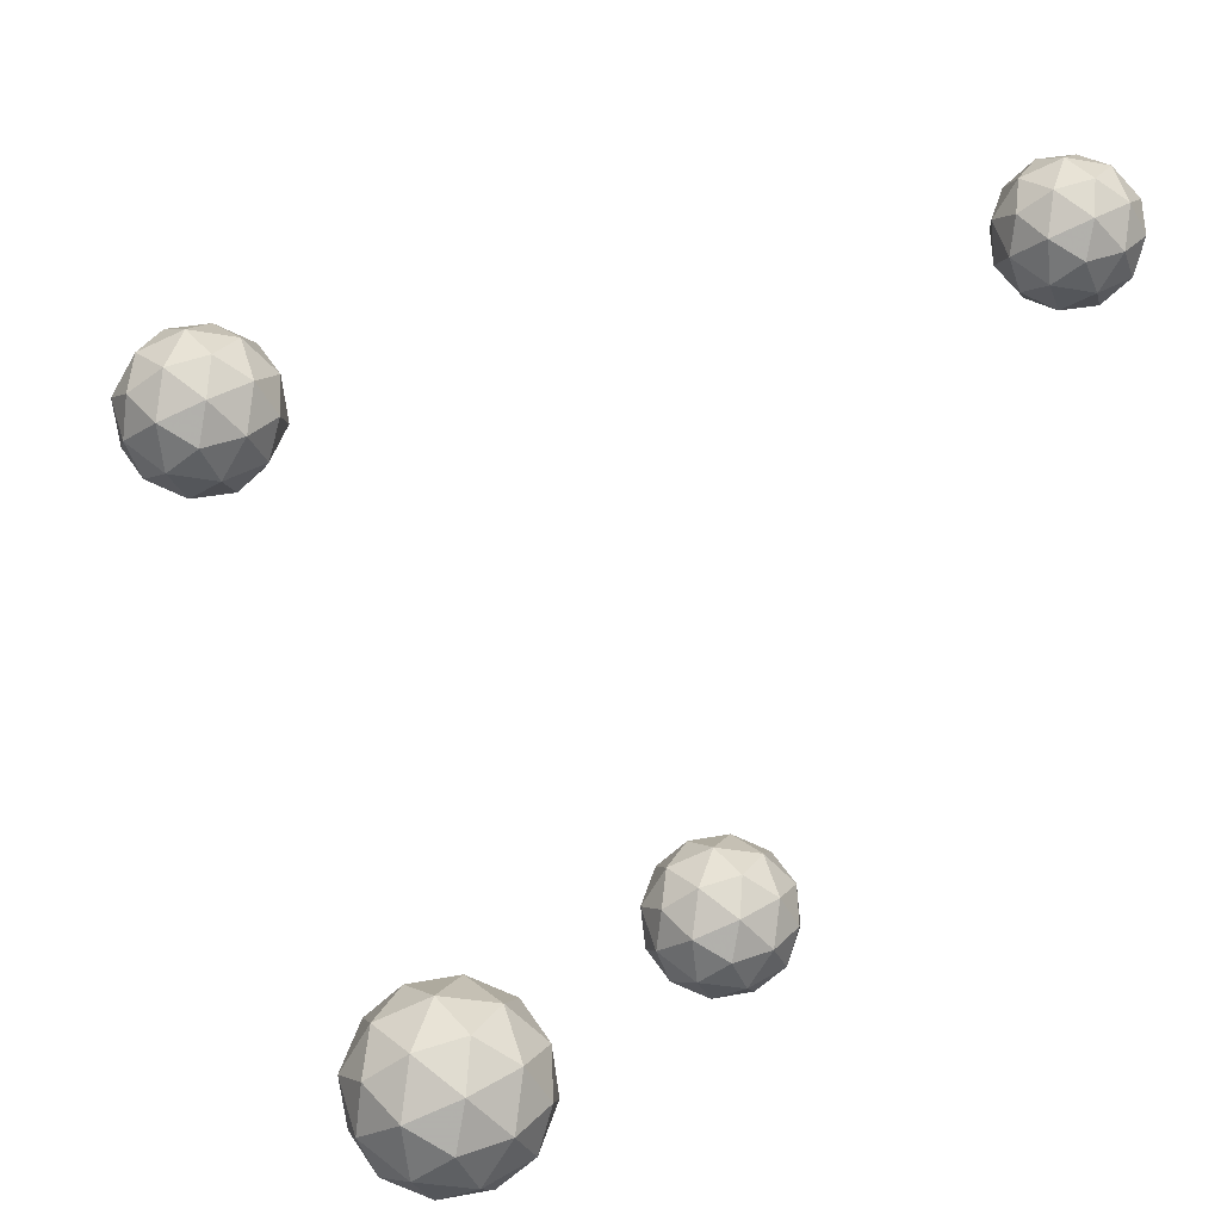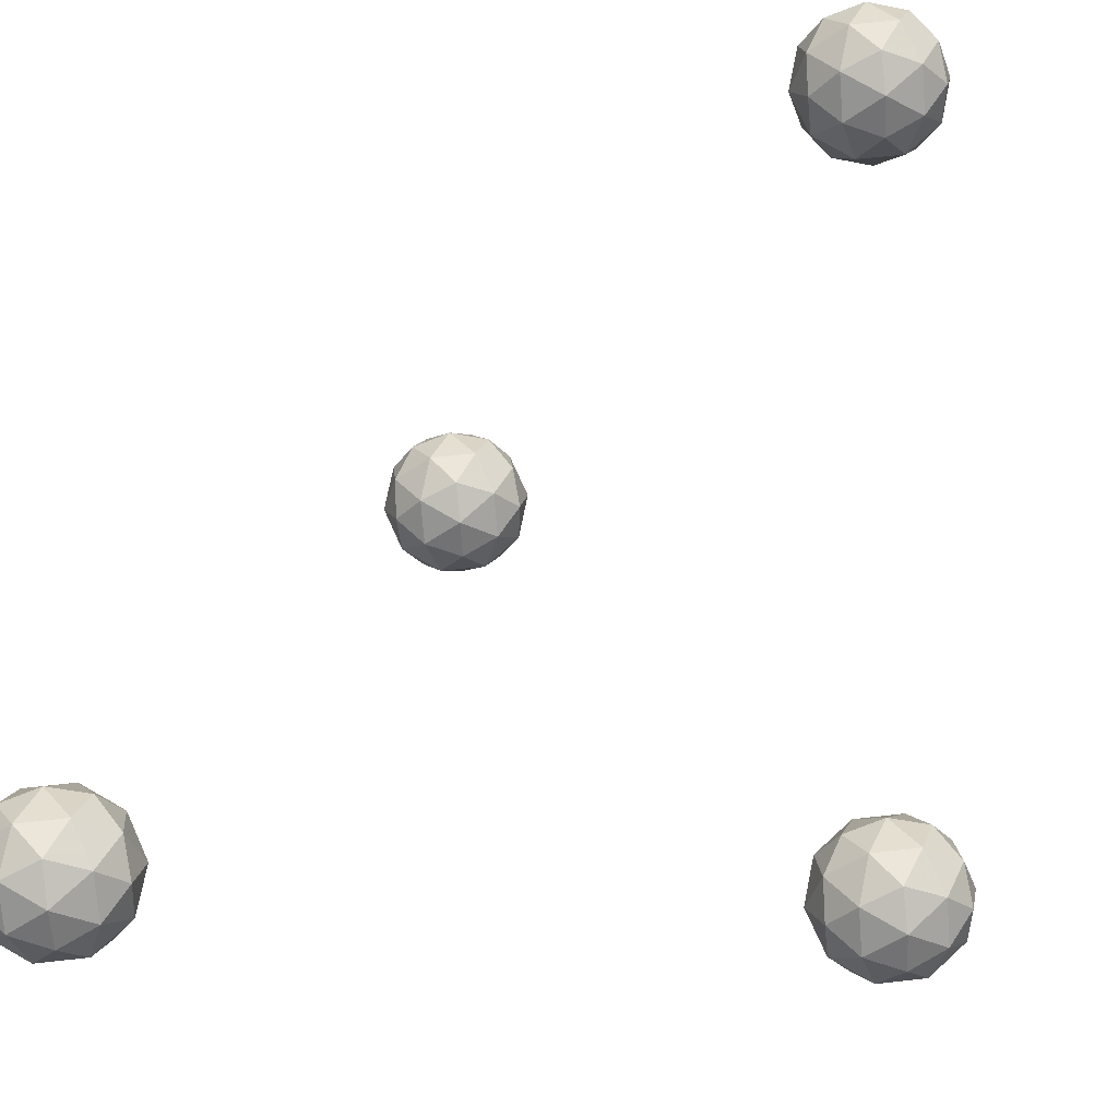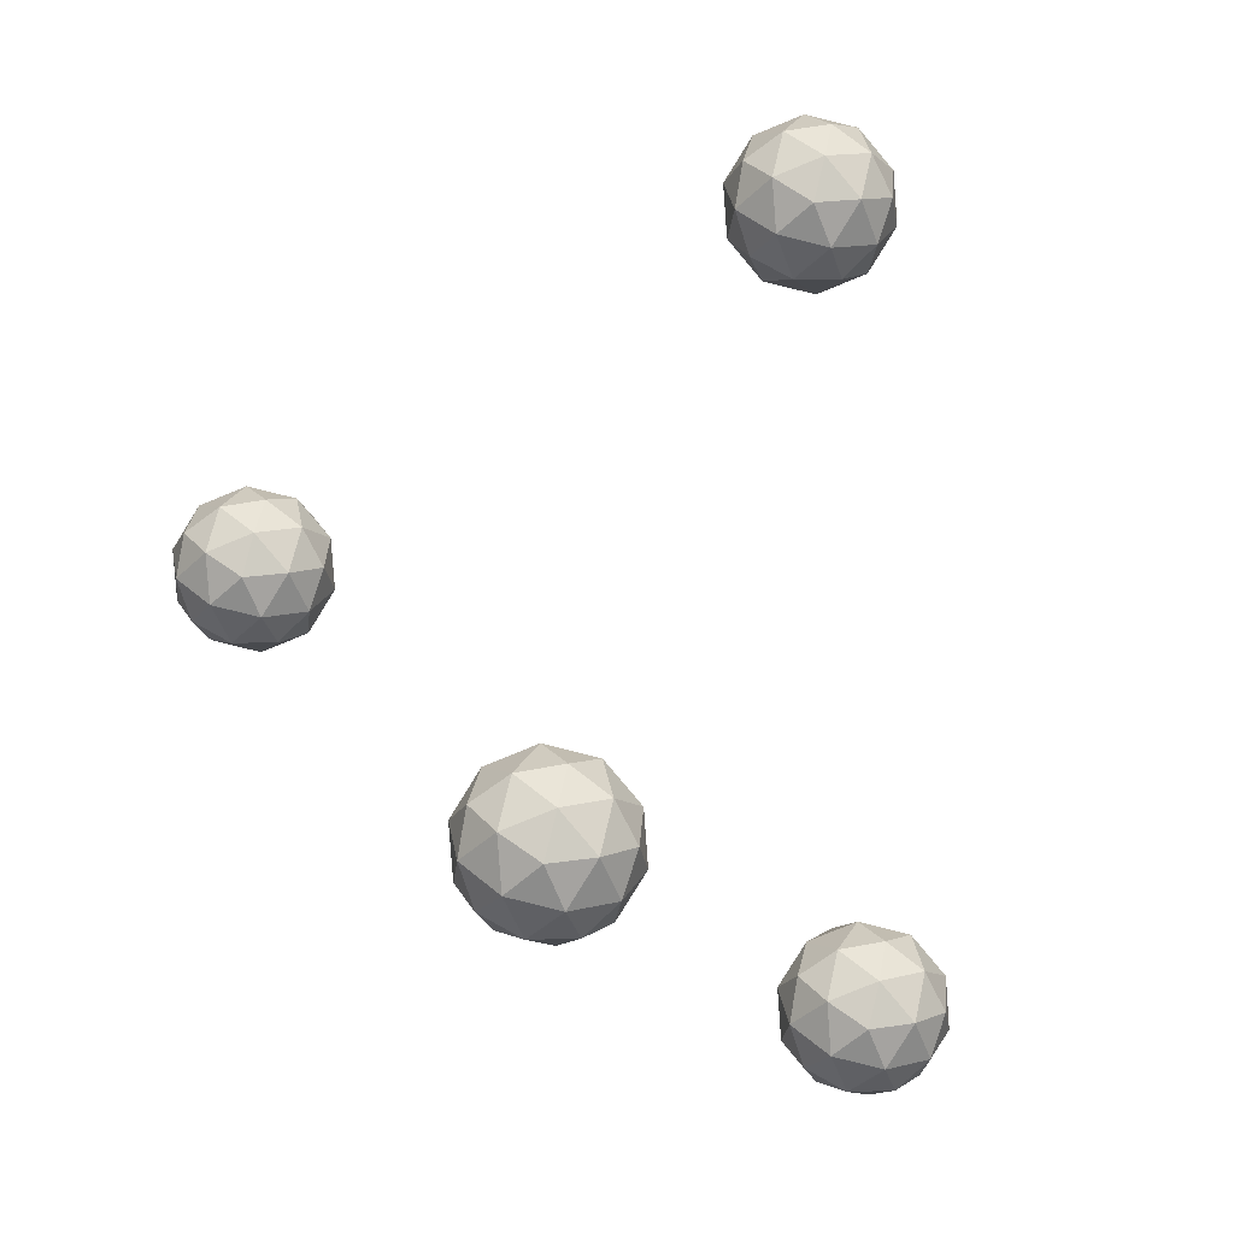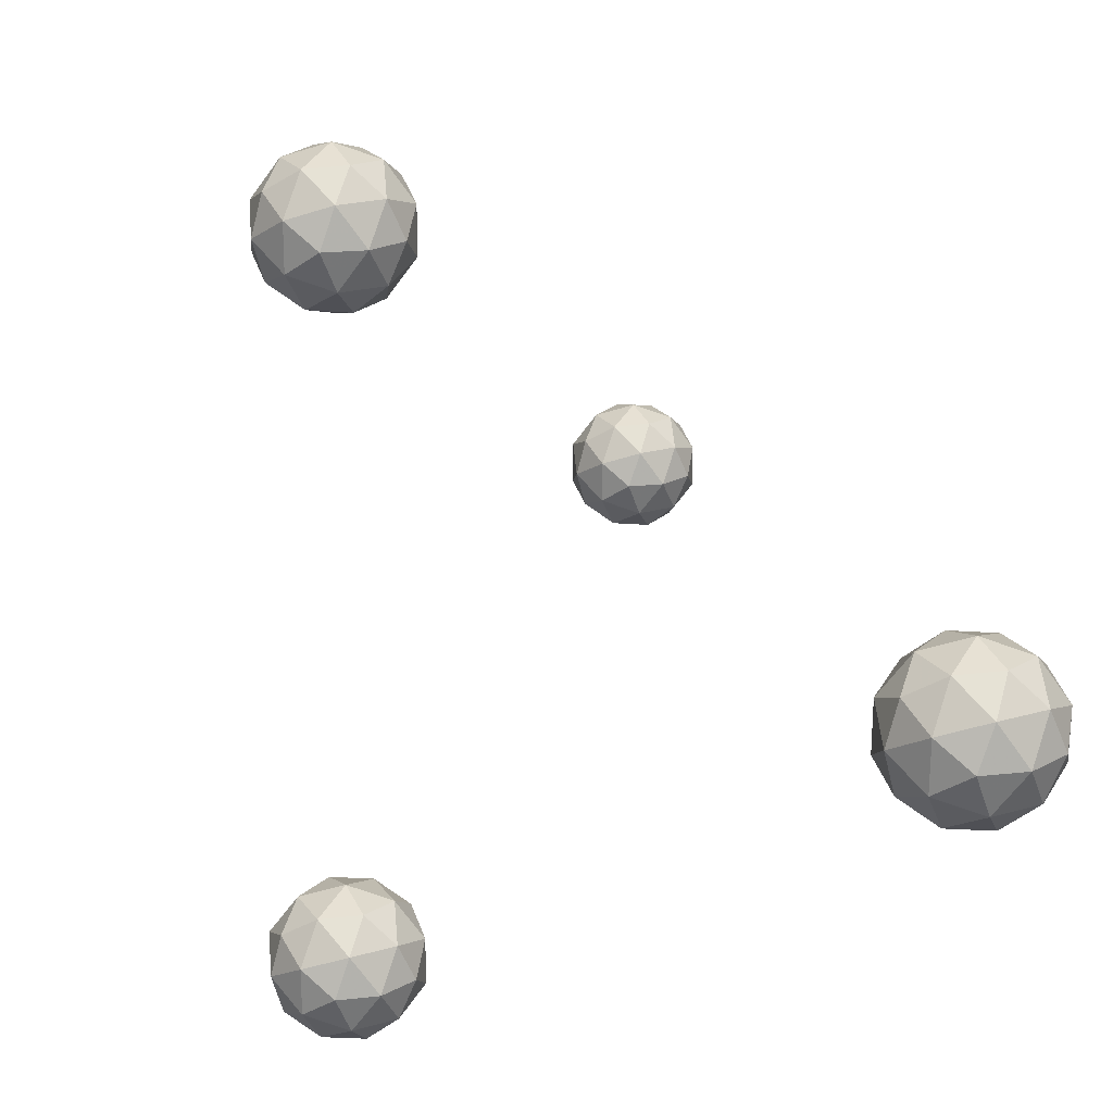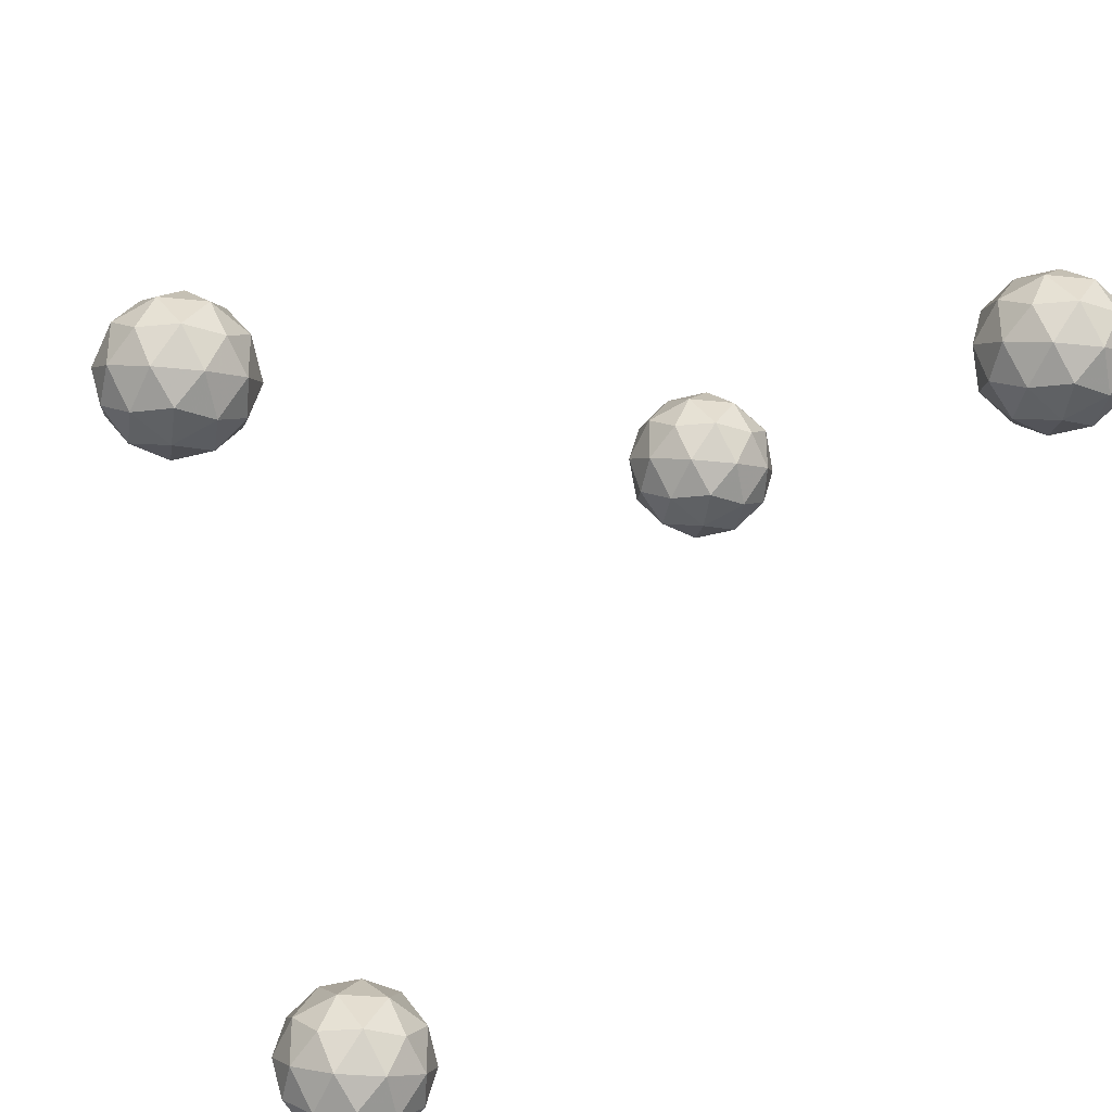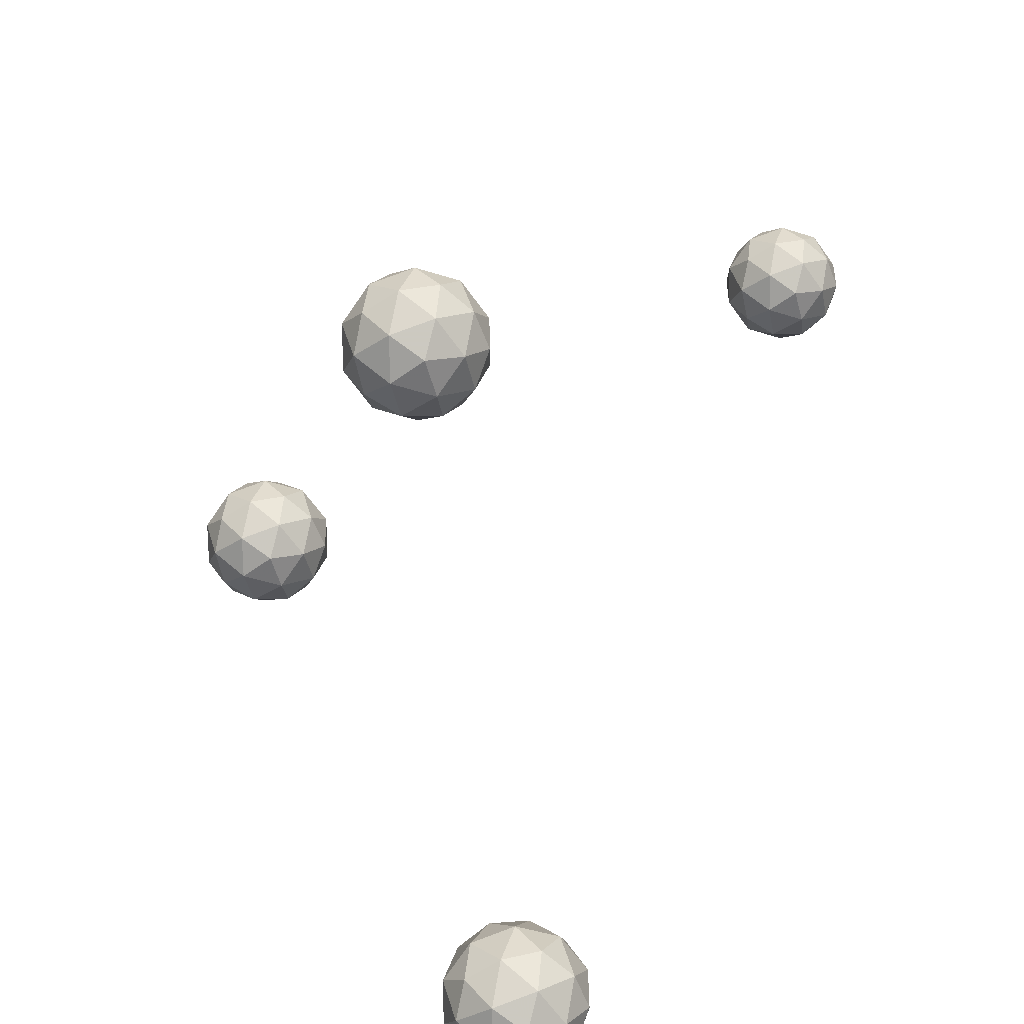
<metadata>
{"format":"obj","ext":"obj","renderer":"f3d","projection":"perspective","resolution":1024,"background":"white","views":[{"elev":4.9,"azim":-130.7,"up":"+Y"},{"elev":-17.5,"azim":-64.2,"up":"+Y"},{"elev":55.1,"azim":-18.3,"up":"+Y"},{"elev":-27.0,"azim":167.0,"up":"+Y"},{"elev":65.0,"azim":-119.8,"up":"+Y"},{"elev":-65.8,"azim":141.5,"up":"+Z"}]}
</metadata>
<code>
v 0.3001 -0.077 -0.09089
v 0.3144 -0.05853 -0.1162
v 0.3097 -0.04589 -0.07965
v 0.3111 -0.03365 -0.1398
v 0.2966 -0.06297 -0.1506
v 0.2825 -0.068 -0.06268
v 0.2704 -0.0943 -0.08873
v 0.2901 -0.08845 -0.1218
v 0.2873 -0.02759 -0.164
v 0.3031 -0.01214 -0.07762
v 0.3162 -0.02041 -0.1084
v 0.2947 0.01136 -0.1014
v 0.2568 -0.04975 -0.04874
v 0.2843 -0.02987 -0.05488
v 0.2478 -0.0166 -0.05134
v 0.2362 -0.09451 -0.09307
v 0.2449 -0.07829 -0.06396
v 0.2114 -0.07283 -0.08301
v 0.2698 -0.08455 -0.1493
v 0.2525 -0.09874 -0.1231
v 0.2358 -0.07962 -0.1526
v 0.2995 -0.001282 -0.1379
v 0.275 0.00551 -0.06831
v 0.2235 -0.04652 -0.05695
v 0.2161 -0.08547 -0.1196
v 0.263 -0.05751 -0.1696
v 0.2747 0.0204 -0.1279
v 0.2659 0.004177 -0.157
v 0.2405 0.02019 -0.1322
v 0.2411 0.01044 -0.0716
v 0.2583 0.02463 -0.09784
v 0.2207 0.01434 -0.09913
v 0.1997 -0.04046 -0.08115
v 0.2143 -0.01114 -0.07038
v 0.1964 -0.01558 -0.1047
v 0.2077 -0.06197 -0.1433
v 0.1947 -0.0537 -0.1125
v 0.2012 -0.02822 -0.1413
v 0.254 -0.02436 -0.1722
v 0.2266 -0.04424 -0.1661
v 0.2284 -0.006113 -0.1583
v 0.2108 0.002891 -0.13
v 0.2099 -0.4765 0.3261
v 0.2246 -0.4576 0.3002
v 0.2197 -0.4446 0.3377
v 0.2212 -0.4321 0.276
v 0.2063 -0.4622 0.2649
v 0.1918 -0.4673 0.3551
v 0.1794 -0.4943 0.3283
v 0.1996 -0.4883 0.2944
v 0.1968 -0.4259 0.2511
v 0.213 -0.41 0.3397
v 0.2264 -0.4185 0.3082
v 0.2044 -0.3859 0.3154
v 0.1655 -0.4486 0.3694
v 0.1936 -0.4282 0.3631
v 0.1562 -0.4146 0.3667
v 0.1443 -0.4945 0.3239
v 0.1533 -0.4779 0.3538
v 0.1189 -0.4723 0.3342
v 0.1788 -0.4843 0.2662
v 0.1611 -0.4989 0.2931
v 0.144 -0.4792 0.2628
v 0.2093 -0.3989 0.2779
v 0.1842 -0.3919 0.3493
v 0.1313 -0.4453 0.3609
v 0.1237 -0.4852 0.2967
v 0.1719 -0.4566 0.2454
v 0.1838 -0.3766 0.2882
v 0.1748 -0.3933 0.2583
v 0.1487 -0.3768 0.2838
v 0.1494 -0.3868 0.3459
v 0.167 -0.3723 0.319
v 0.1285 -0.3828 0.3177
v 0.1069 -0.4391 0.3361
v 0.1218 -0.409 0.3472
v 0.1036 -0.4135 0.3119
v 0.1152 -0.4611 0.2723
v 0.1017 -0.4526 0.3039
v 0.1084 -0.4265 0.2744
v 0.1627 -0.4225 0.2427
v 0.1345 -0.4429 0.249
v 0.1363 -0.4038 0.257
v 0.1183 -0.3946 0.286
v -0.05704 0.05387 0.4206
v -0.04392 0.07077 0.3975
v -0.04824 0.08235 0.4309
v -0.04693 0.09355 0.3759
v -0.06023 0.06671 0.366
v -0.07315 0.06211 0.4464
v -0.08423 0.03803 0.4226
v -0.06617 0.04339 0.3923
v -0.06869 0.0991 0.3537
v -0.05427 0.1132 0.4328
v -0.0423 0.1057 0.4046
v -0.06192 0.1347 0.411
v -0.09666 0.07881 0.4592
v -0.07152 0.09701 0.4536
v -0.1049 0.1092 0.4568
v -0.1155 0.03784 0.4186
v -0.1075 0.05269 0.4453
v -0.1382 0.05769 0.4278
v -0.08478 0.04695 0.3671
v -0.1005 0.03397 0.3911
v -0.1158 0.05147 0.3641
v -0.0576 0.1232 0.3776
v -0.07998 0.1294 0.4413
v -0.1271 0.08177 0.4517
v -0.1339 0.04612 0.3944
v -0.09093 0.07171 0.3486
v -0.08031 0.143 0.3868
v -0.0883 0.1282 0.3601
v -0.1116 0.1428 0.3828
v -0.111 0.1339 0.4383
v -0.09528 0.1469 0.4143
v -0.1297 0.1375 0.4131
v -0.1489 0.08731 0.4295
v -0.1356 0.1142 0.4394
v -0.1519 0.1101 0.4079
v -0.1416 0.06763 0.3726
v -0.1535 0.07519 0.4008
v -0.1476 0.09852 0.3745
v -0.09917 0.1021 0.3462
v -0.1243 0.08386 0.3518
v -0.1227 0.1188 0.359
v -0.1388 0.127 0.3848
v -0.1126 -0.4717 -0.1917
v -0.09738 -0.4521 -0.2186
v -0.1024 -0.4387 -0.1798
v -0.1009 -0.4257 -0.2437
v -0.1163 -0.4568 -0.2551
v -0.1313 -0.4621 -0.1618
v -0.1441 -0.4901 -0.1895
v -0.1232 -0.4839 -0.2246
v -0.1261 -0.4192 -0.2693
v -0.1094 -0.4028 -0.1777
v -0.09549 -0.4116 -0.2103
v -0.1182 -0.3779 -0.2029
v -0.1585 -0.4428 -0.147
v -0.1294 -0.4217 -0.1535
v -0.1681 -0.4076 -0.1498
v -0.1804 -0.4903 -0.1941
v -0.1711 -0.4731 -0.1632
v -0.2067 -0.4673 -0.1834
v -0.1448 -0.4797 -0.2538
v -0.163 -0.4948 -0.2259
v -0.1808 -0.4745 -0.2573
v -0.1132 -0.3913 -0.2417
v -0.1392 -0.3841 -0.1678
v -0.1939 -0.4393 -0.1557
v -0.2017 -0.4807 -0.2222
v -0.1519 -0.451 -0.2753
v -0.1396 -0.3683 -0.231
v -0.1488 -0.3855 -0.2619
v -0.1759 -0.3685 -0.2356
v -0.1752 -0.3789 -0.1713
v -0.1569 -0.3638 -0.1991
v -0.1968 -0.3747 -0.2005
v -0.2191 -0.4329 -0.1814
v -0.2037 -0.4018 -0.17
v -0.2226 -0.4065 -0.2064
v -0.2106 -0.4557 -0.2474
v -0.2245 -0.447 -0.2147
v -0.2176 -0.4199 -0.2452
v -0.1614 -0.4158 -0.2781
v -0.1906 -0.4369 -0.2715
v -0.1887 -0.3964 -0.2633
v -0.2074 -0.3869 -0.2333
f 1 2 3
f 4 2 5
f 1 3 6
f 1 6 7
f 1 7 8
f 4 5 9
f 10 11 12
f 13 14 15
f 16 17 18
f 19 20 21
f 4 9 22
f 10 12 23
f 13 15 24
f 16 18 25
f 19 21 26
f 27 28 29
f 30 31 32
f 33 34 35
f 36 37 38
f 39 40 41
f 41 38 42
f 41 40 38
f 40 36 38
f 38 35 42
f 38 37 35
f 37 33 35
f 35 32 42
f 35 34 32
f 34 30 32
f 32 29 42
f 32 31 29
f 31 27 29
f 29 41 42
f 29 28 41
f 28 39 41
f 26 40 39
f 26 21 40
f 21 36 40
f 25 37 36
f 25 18 37
f 18 33 37
f 24 34 33
f 24 15 34
f 15 30 34
f 23 31 30
f 23 12 31
f 12 27 31
f 22 28 27
f 22 9 28
f 9 39 28
f 21 25 36
f 21 20 25
f 20 16 25
f 18 24 33
f 18 17 24
f 17 13 24
f 15 23 30
f 15 14 23
f 14 10 23
f 12 22 27
f 12 11 22
f 11 4 22
f 9 26 39
f 9 5 26
f 5 19 26
f 8 20 19
f 8 7 20
f 7 16 20
f 7 17 16
f 7 6 17
f 6 13 17
f 6 14 13
f 6 3 14
f 3 10 14
f 5 8 19
f 5 2 8
f 2 1 8
f 3 11 10
f 3 2 11
f 2 4 11
f 43 44 45
f 46 44 47
f 43 45 48
f 43 48 49
f 43 49 50
f 46 47 51
f 52 53 54
f 55 56 57
f 58 59 60
f 61 62 63
f 46 51 64
f 52 54 65
f 55 57 66
f 58 60 67
f 61 63 68
f 69 70 71
f 72 73 74
f 75 76 77
f 78 79 80
f 81 82 83
f 83 80 84
f 83 82 80
f 82 78 80
f 80 77 84
f 80 79 77
f 79 75 77
f 77 74 84
f 77 76 74
f 76 72 74
f 74 71 84
f 74 73 71
f 73 69 71
f 71 83 84
f 71 70 83
f 70 81 83
f 68 82 81
f 68 63 82
f 63 78 82
f 67 79 78
f 67 60 79
f 60 75 79
f 66 76 75
f 66 57 76
f 57 72 76
f 65 73 72
f 65 54 73
f 54 69 73
f 64 70 69
f 64 51 70
f 51 81 70
f 63 67 78
f 63 62 67
f 62 58 67
f 60 66 75
f 60 59 66
f 59 55 66
f 57 65 72
f 57 56 65
f 56 52 65
f 54 64 69
f 54 53 64
f 53 46 64
f 51 68 81
f 51 47 68
f 47 61 68
f 50 62 61
f 50 49 62
f 49 58 62
f 49 59 58
f 49 48 59
f 48 55 59
f 48 56 55
f 48 45 56
f 45 52 56
f 47 50 61
f 47 44 50
f 44 43 50
f 45 53 52
f 45 44 53
f 44 46 53
f 85 86 87
f 88 86 89
f 85 87 90
f 85 90 91
f 85 91 92
f 88 89 93
f 94 95 96
f 97 98 99
f 100 101 102
f 103 104 105
f 88 93 106
f 94 96 107
f 97 99 108
f 100 102 109
f 103 105 110
f 111 112 113
f 114 115 116
f 117 118 119
f 120 121 122
f 123 124 125
f 125 122 126
f 125 124 122
f 124 120 122
f 122 119 126
f 122 121 119
f 121 117 119
f 119 116 126
f 119 118 116
f 118 114 116
f 116 113 126
f 116 115 113
f 115 111 113
f 113 125 126
f 113 112 125
f 112 123 125
f 110 124 123
f 110 105 124
f 105 120 124
f 109 121 120
f 109 102 121
f 102 117 121
f 108 118 117
f 108 99 118
f 99 114 118
f 107 115 114
f 107 96 115
f 96 111 115
f 106 112 111
f 106 93 112
f 93 123 112
f 105 109 120
f 105 104 109
f 104 100 109
f 102 108 117
f 102 101 108
f 101 97 108
f 99 107 114
f 99 98 107
f 98 94 107
f 96 106 111
f 96 95 106
f 95 88 106
f 93 110 123
f 93 89 110
f 89 103 110
f 92 104 103
f 92 91 104
f 91 100 104
f 91 101 100
f 91 90 101
f 90 97 101
f 90 98 97
f 90 87 98
f 87 94 98
f 89 92 103
f 89 86 92
f 86 85 92
f 87 95 94
f 87 86 95
f 86 88 95
f 127 128 129
f 130 128 131
f 127 129 132
f 127 132 133
f 127 133 134
f 130 131 135
f 136 137 138
f 139 140 141
f 142 143 144
f 145 146 147
f 130 135 148
f 136 138 149
f 139 141 150
f 142 144 151
f 145 147 152
f 153 154 155
f 156 157 158
f 159 160 161
f 162 163 164
f 165 166 167
f 167 164 168
f 167 166 164
f 166 162 164
f 164 161 168
f 164 163 161
f 163 159 161
f 161 158 168
f 161 160 158
f 160 156 158
f 158 155 168
f 158 157 155
f 157 153 155
f 155 167 168
f 155 154 167
f 154 165 167
f 152 166 165
f 152 147 166
f 147 162 166
f 151 163 162
f 151 144 163
f 144 159 163
f 150 160 159
f 150 141 160
f 141 156 160
f 149 157 156
f 149 138 157
f 138 153 157
f 148 154 153
f 148 135 154
f 135 165 154
f 147 151 162
f 147 146 151
f 146 142 151
f 144 150 159
f 144 143 150
f 143 139 150
f 141 149 156
f 141 140 149
f 140 136 149
f 138 148 153
f 138 137 148
f 137 130 148
f 135 152 165
f 135 131 152
f 131 145 152
f 134 146 145
f 134 133 146
f 133 142 146
f 133 143 142
f 133 132 143
f 132 139 143
f 132 140 139
f 132 129 140
f 129 136 140
f 131 134 145
f 131 128 134
f 128 127 134
f 129 137 136
f 129 128 137
f 128 130 137

</code>
